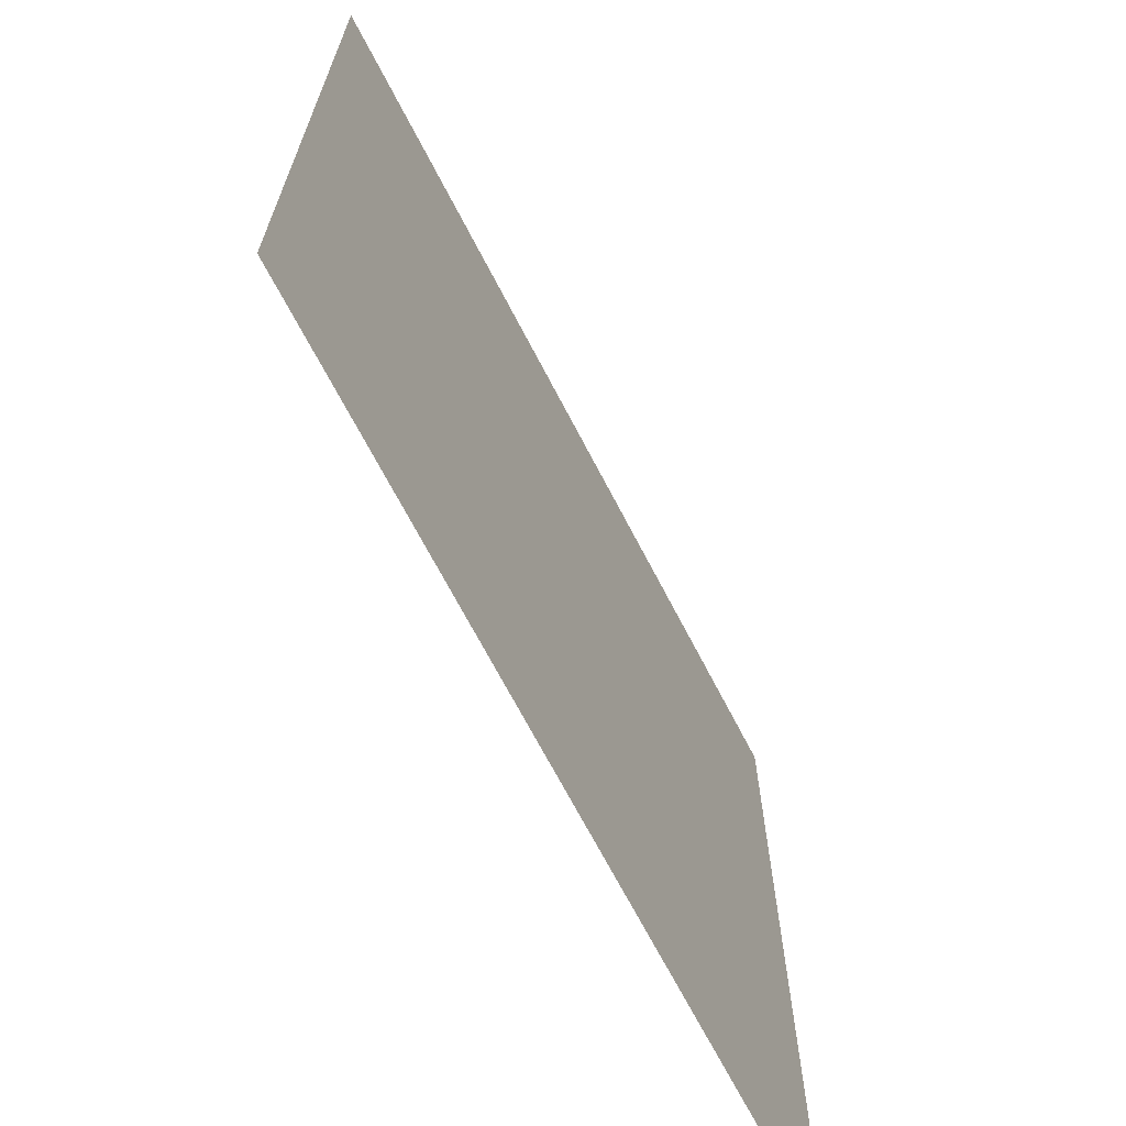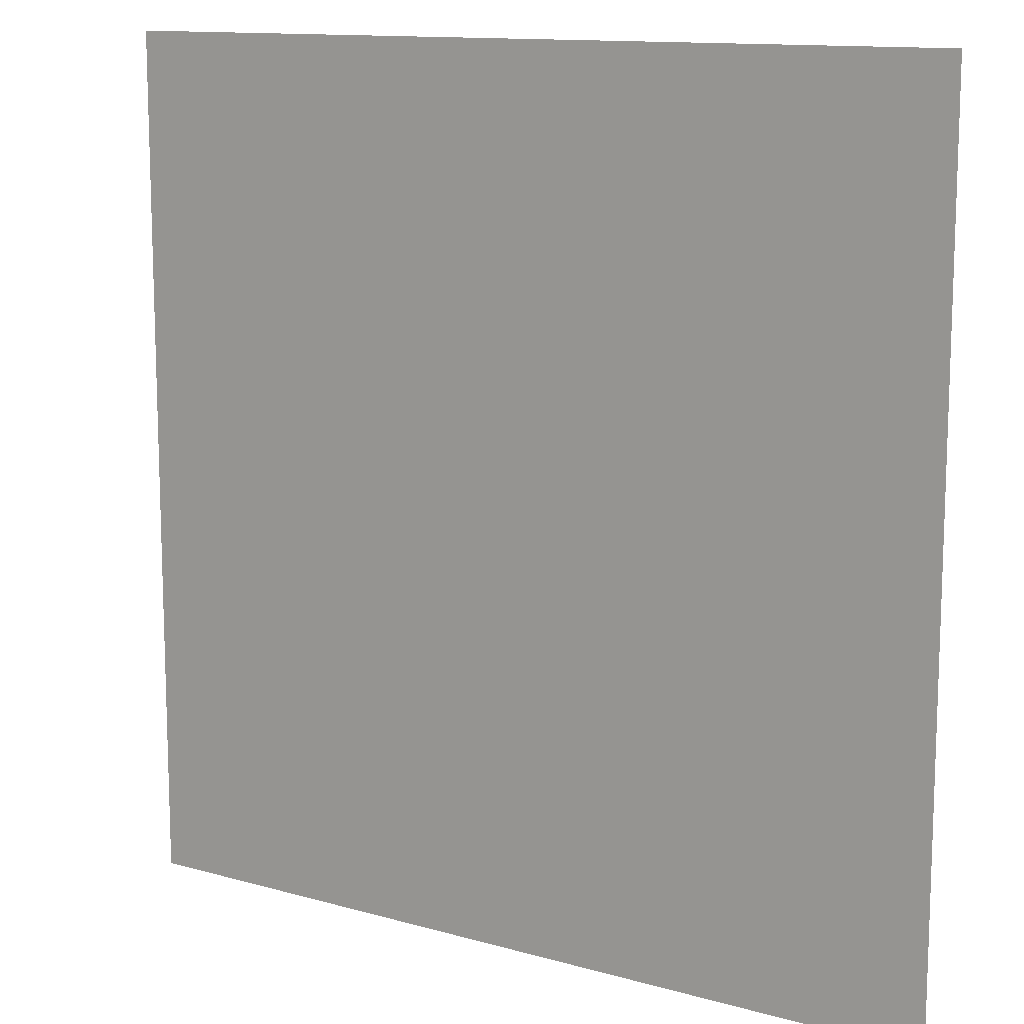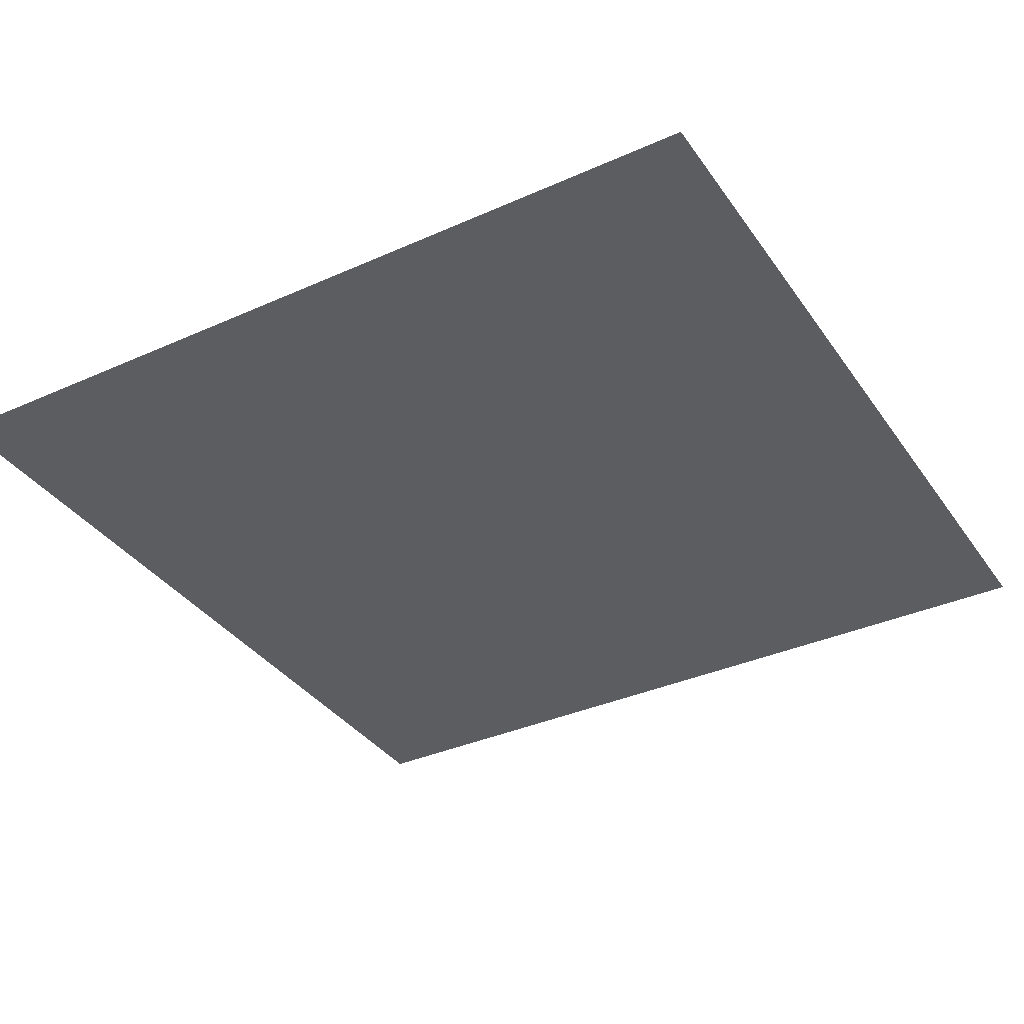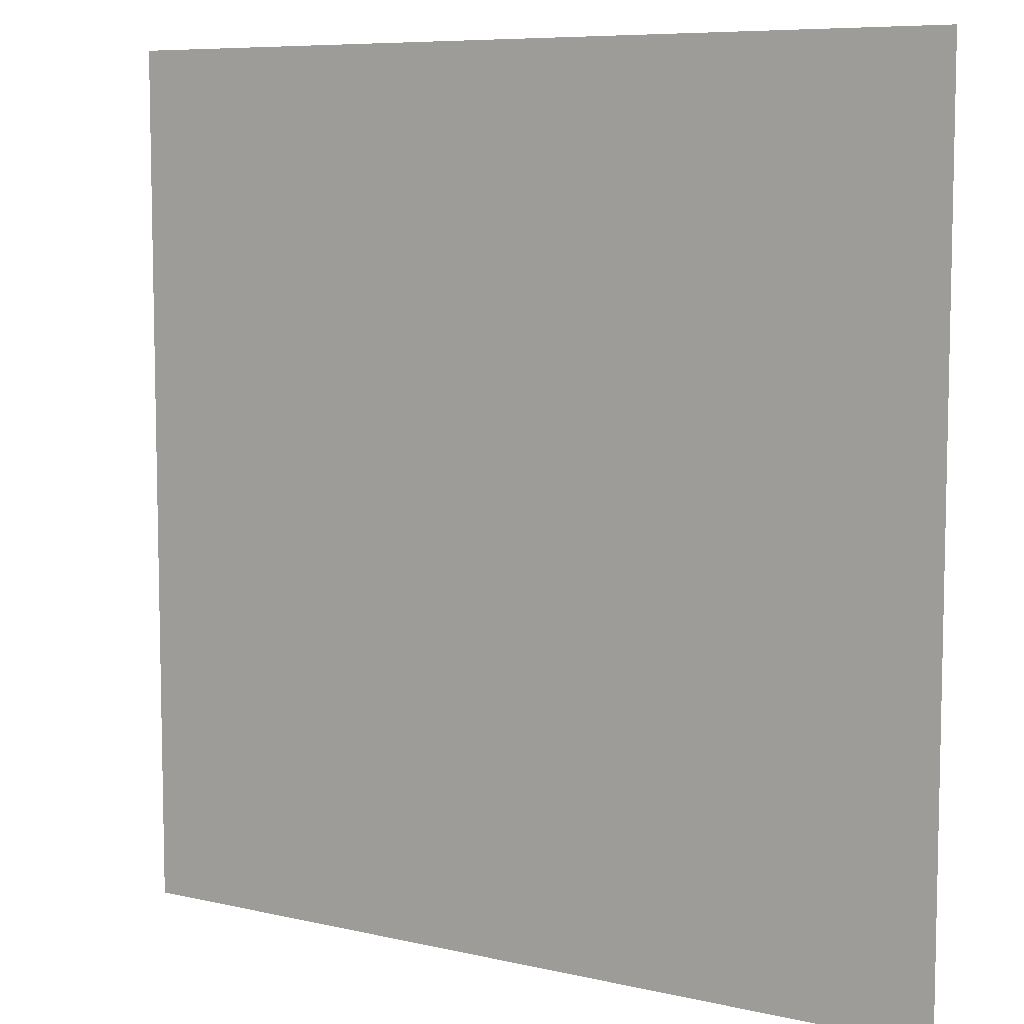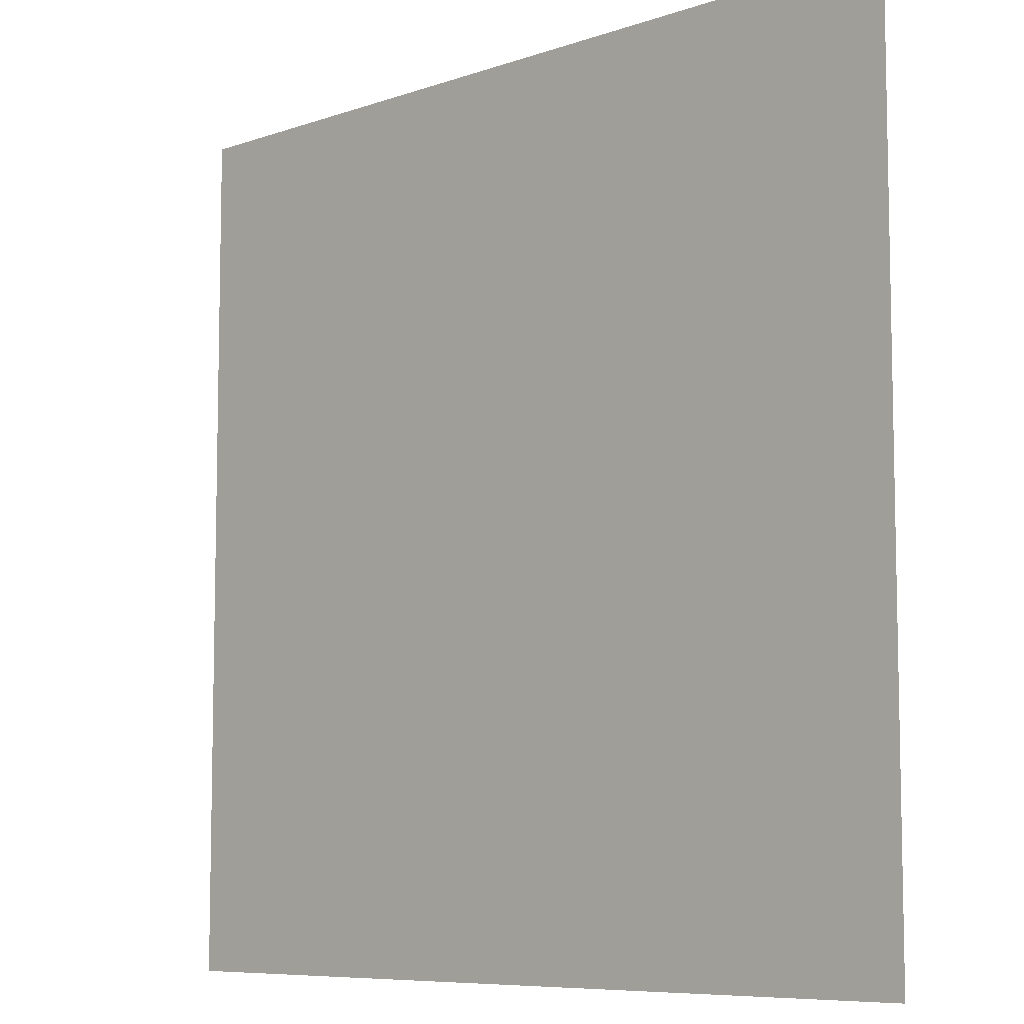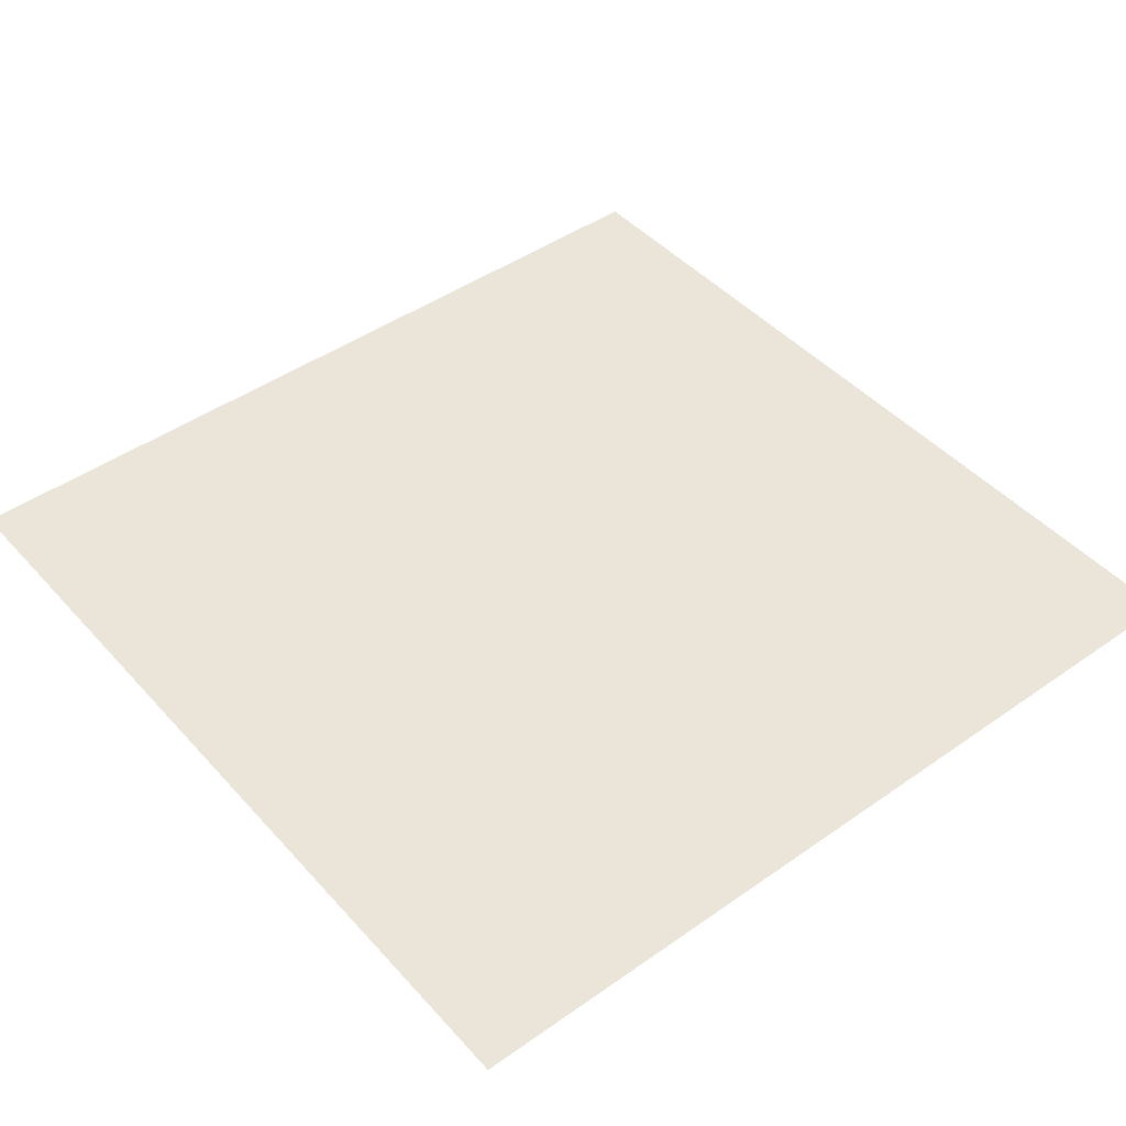
<metadata>
{"format":"obj","ext":"obj","renderer":"f3d","projection":"perspective","resolution":1024,"background":"white","views":[{"elev":-68.8,"azim":117.4,"up":"+Z"},{"elev":12.4,"azim":33.6,"up":"+Z"},{"elev":-35.9,"azim":-59.6,"up":"+Y"},{"elev":7.7,"azim":-146.9,"up":"+Z"},{"elev":-7.8,"azim":44.2,"up":"+Z"},{"elev":45.3,"azim":-39.0,"up":"+Y"}]}
</metadata>
<code>
g floor3_4
v -0.5 0 0.5
v -0.5 0 -0.5
v 0.5 0 -0.5
v 0.5 0 0.5
g floor3_4_0
f 3 2 1
f 1 4 3

</code>
